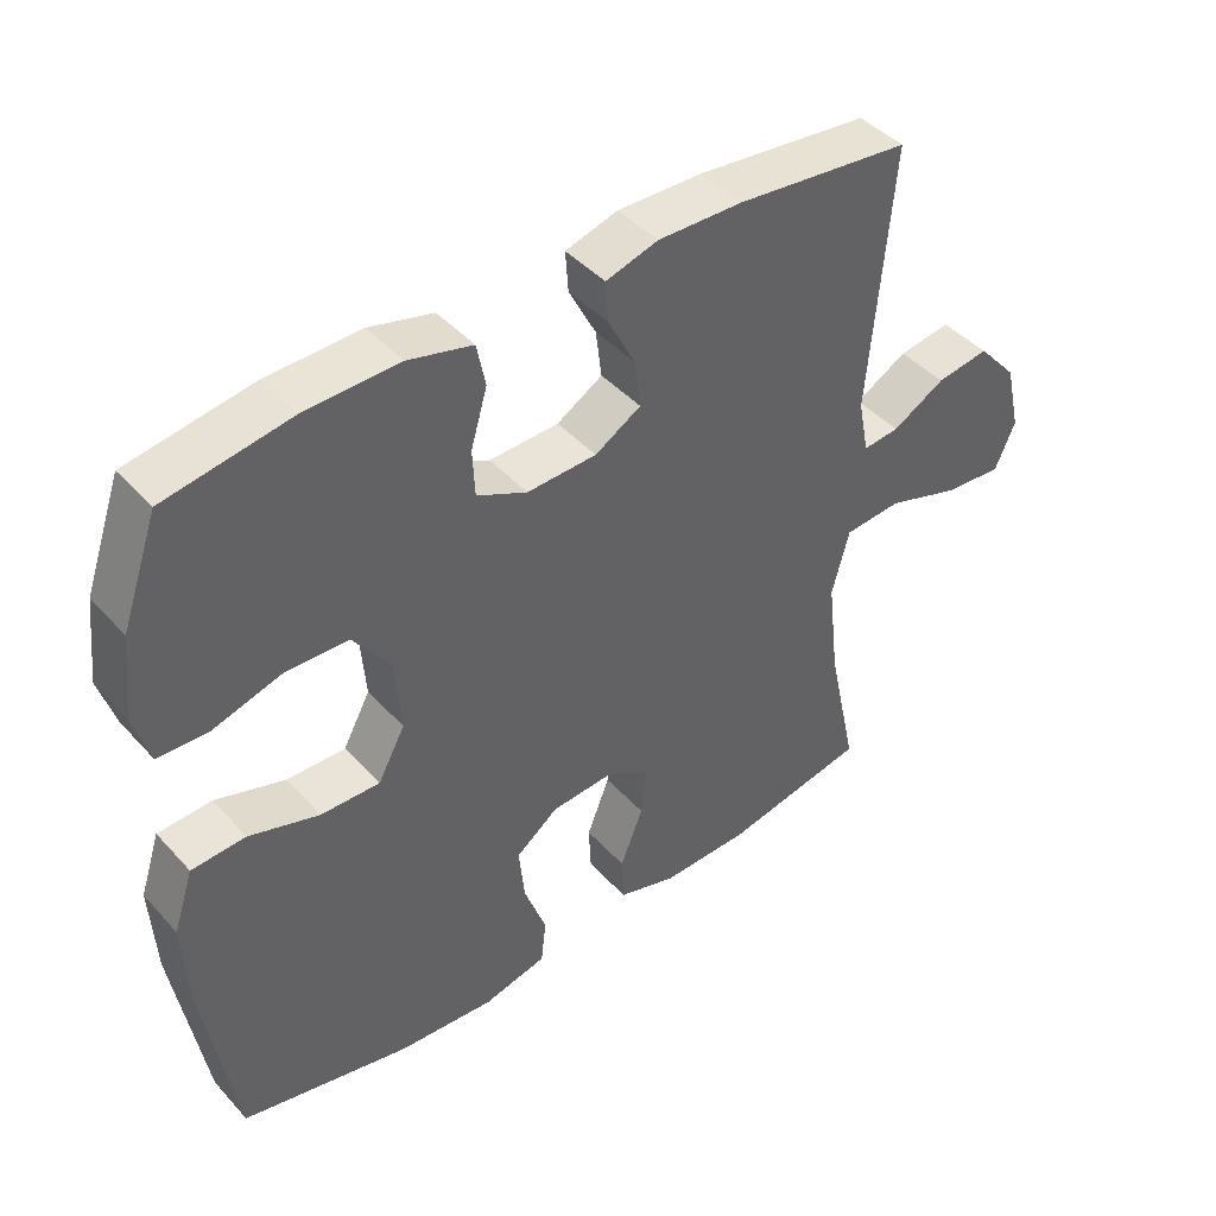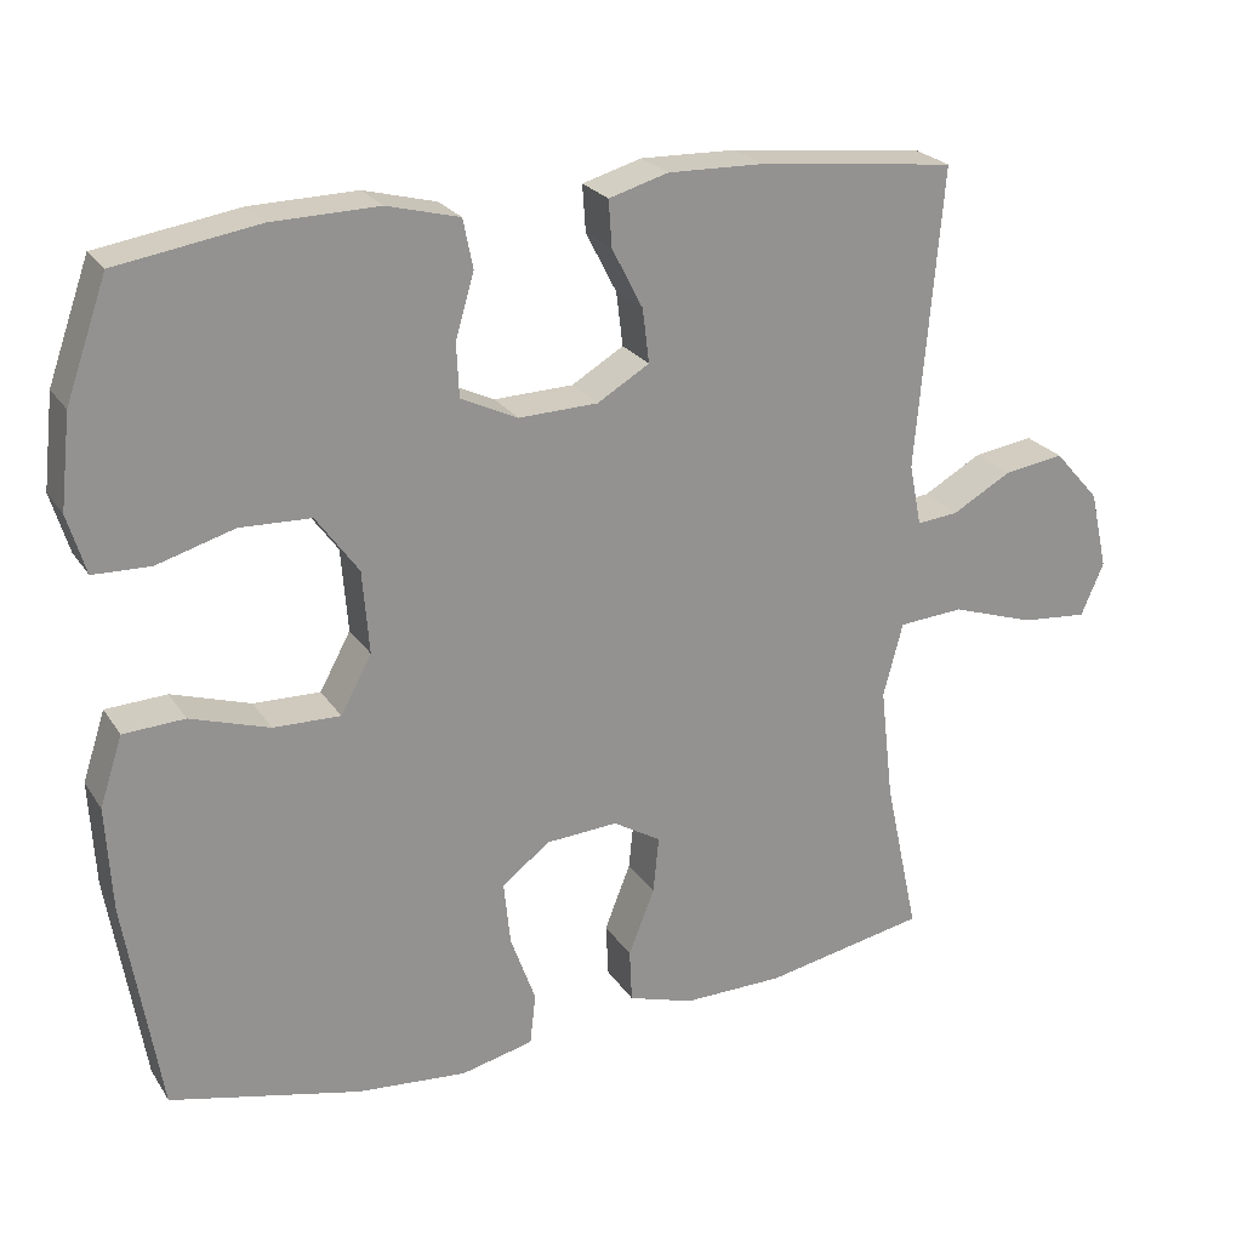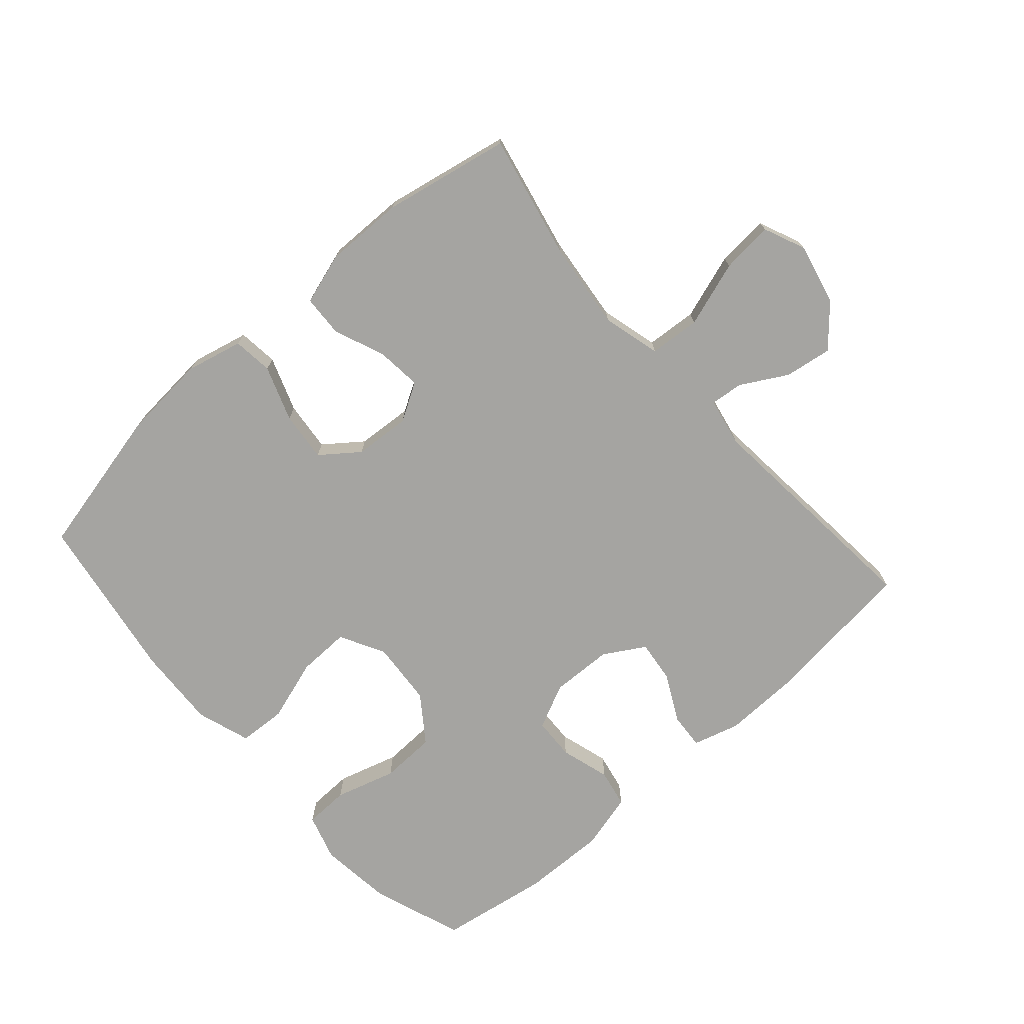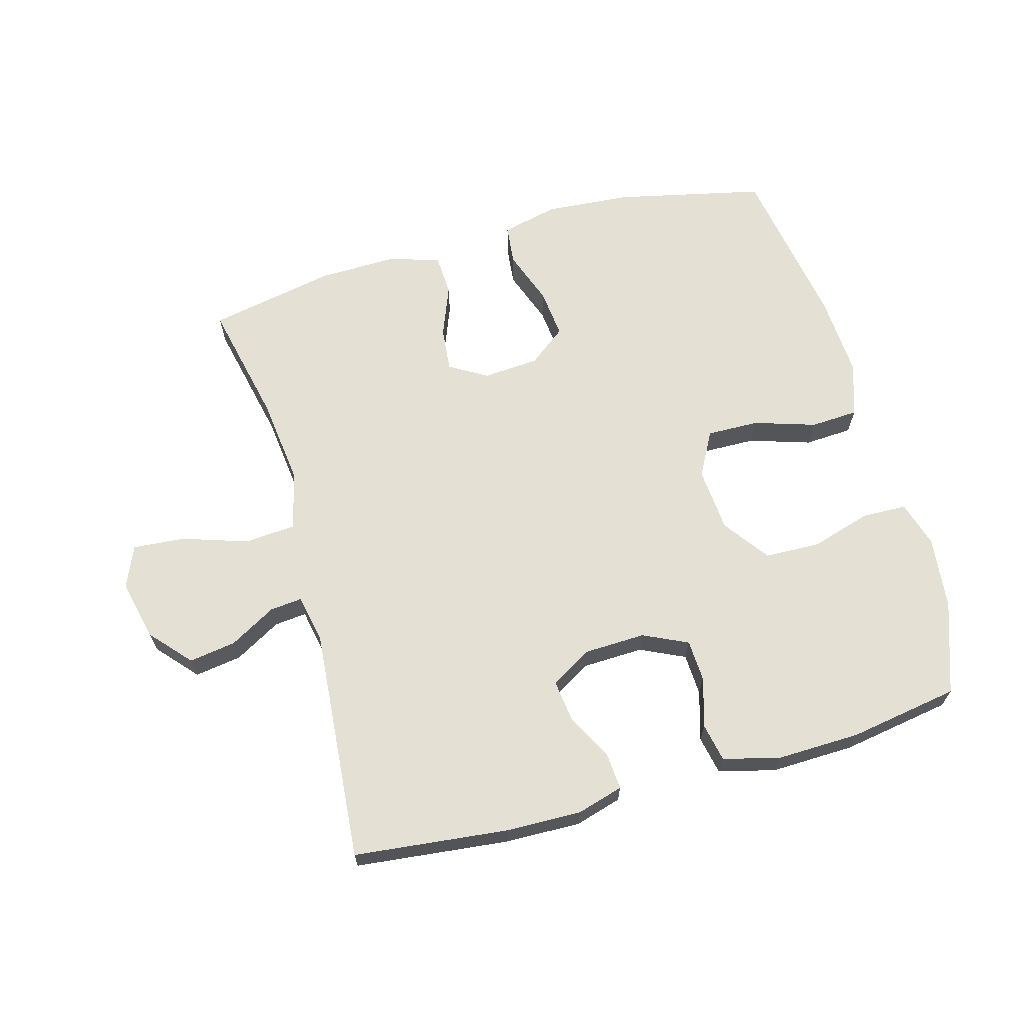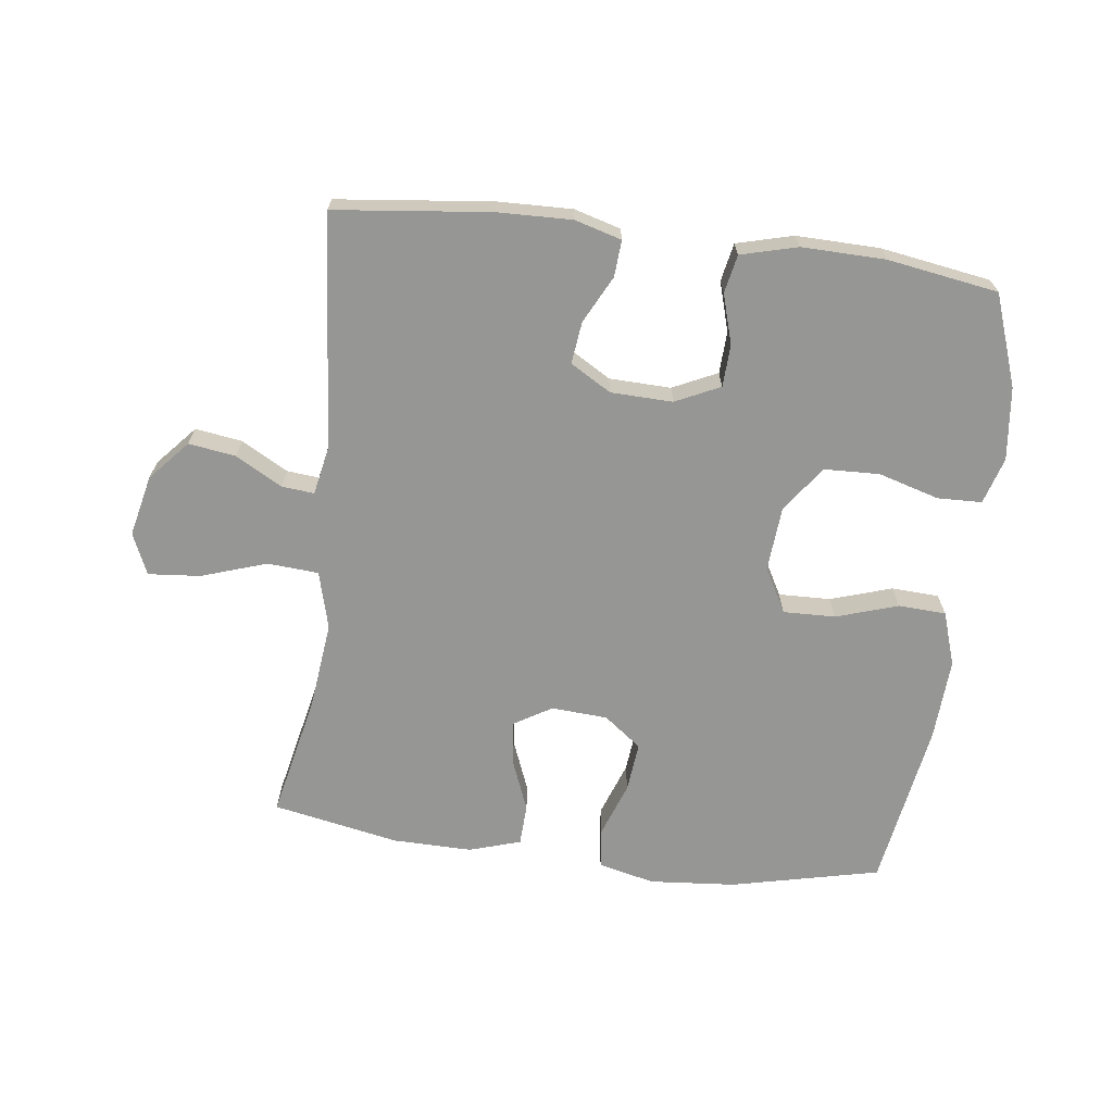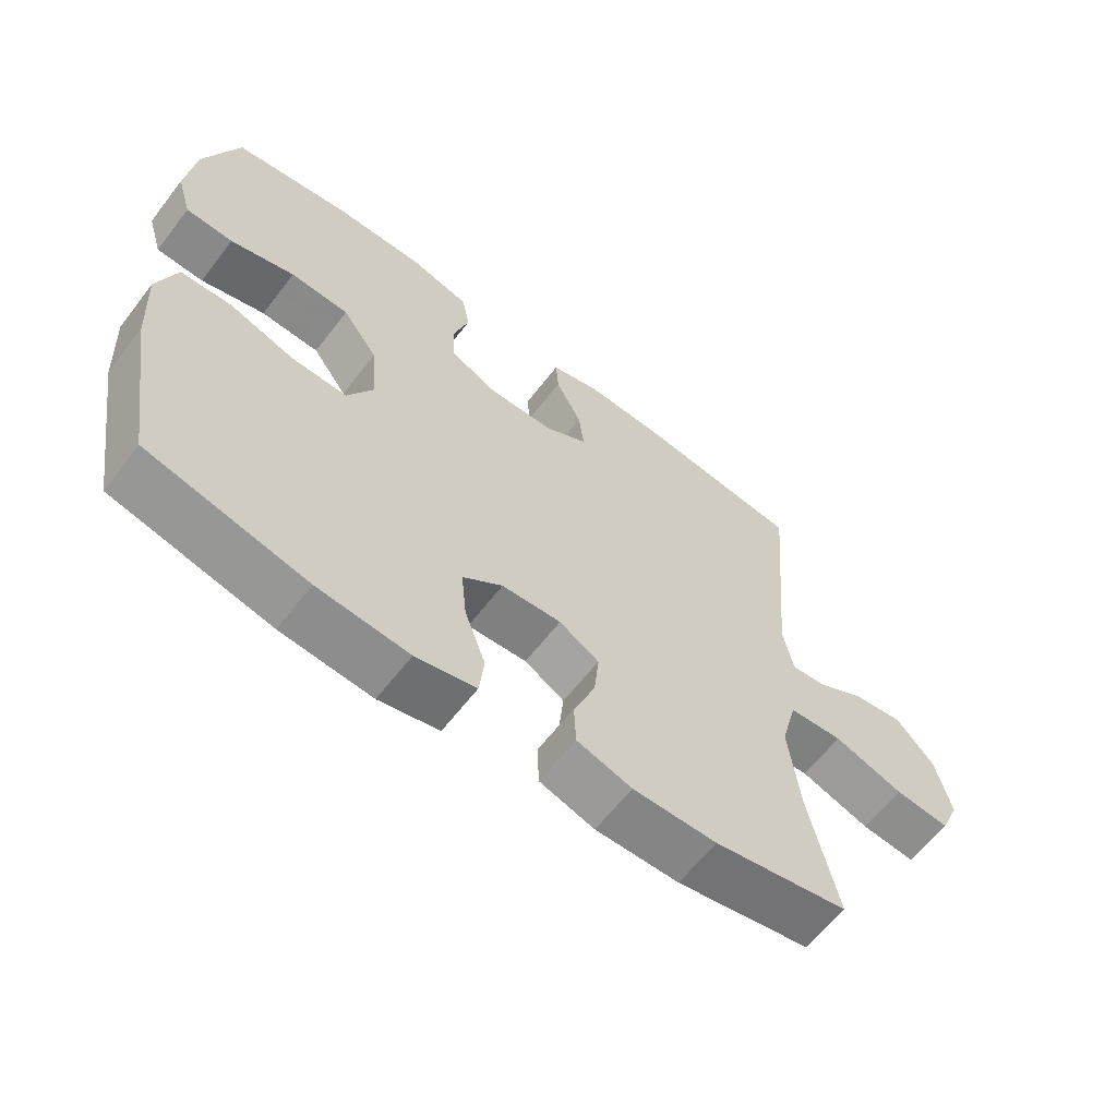
<metadata>
{"format":"obj","ext":"obj","renderer":"f3d","projection":"perspective","resolution":1024,"background":"white","views":[{"elev":43.5,"azim":141.3,"up":"+Z"},{"elev":23.6,"azim":154.9,"up":"+Z"},{"elev":-73.2,"azim":-138.5,"up":"+Y"},{"elev":66.0,"azim":-15.7,"up":"+Y"},{"elev":-67.7,"azim":-7.1,"up":"+Y"},{"elev":-62.3,"azim":142.4,"up":"+Z"}]}
</metadata>
<code>
v -0.5 0.07 0.5
v -0.257 0.07 0.527
v -0.139 0.07 0.53
v -0.066 0.07 0.509
v -0.07 0.07 0.452
v -0.108 0.07 0.378
v -0.116 0.07 0.312
v -0.052 0.07 0.274
v 0.045 0.07 0.271
v 0.115 0.07 0.304
v 0.118 0.07 0.37
v 0.095 0.07 0.448
v 0.107 0.07 0.508
v 0.196 0.07 0.531
v 0.327 0.07 0.528
v 0.5 0.07 0.5
v 0.551 0.07 0.356
v 0.564 0.07 0.242
v 0.542 0.07 0.169
v 0.472 0.07 0.167
v 0.377 0.07 0.195
v 0.29 0.07 0.192
v 0.238 0.07 0.12
v 0.23 0.07 0.018
v 0.268 0.07 -0.052
v 0.35 0.07 -0.05
v 0.447 0.07 -0.019
v 0.522 0.07 -0.023
v 0.55 0.07 -0.108
v 0.543 0.07 -0.237
v 0.5 0.07 -0.5
v 0.266 0.07 -0.553
v 0.131 0.07 -0.564
v 0.042 0.07 -0.543
v 0.035 0.07 -0.48
v 0.066 0.07 -0.394
v 0.074 0.07 -0.316
v 0.015 0.07 -0.271
v -0.073 0.07 -0.265
v -0.132 0.07 -0.3
v -0.125 0.07 -0.37
v -0.093 0.07 -0.451
v -0.096 0.07 -0.516
v -0.177 0.07 -0.541
v -0.301 0.07 -0.539
v -0.5 0.07 -0.5
v -0.458 0.07 -0.306
v -0.442 0.07 -0.167
v -0.466 0.07 -0.076
v -0.546 0.07 -0.07
v -0.649 0.07 -0.104
v -0.731 0.07 -0.111
v -0.759 0.07 -0.046
v -0.737 0.07 0.05
v -0.681 0.07 0.113
v -0.607 0.07 0.102
v -0.534 0.07 0.061
v -0.483 0.07 0.056
v -0.468 0.07 0.132
v -0.5 0 0.5
v -0.257 0 0.527
v -0.139 0 0.53
v -0.066 0 0.509
v -0.07 0 0.452
v -0.108 0 0.378
v -0.116 0 0.312
v -0.052 0 0.274
v 0.045 0 0.271
v 0.115 0 0.304
v 0.118 0 0.37
v 0.095 0 0.448
v 0.107 0 0.508
v 0.196 0 0.531
v 0.327 0 0.528
v 0.5 0 0.5
v 0.551 0 0.356
v 0.564 0 0.242
v 0.542 0 0.169
v 0.472 0 0.167
v 0.377 0 0.195
v 0.29 0 0.192
v 0.238 0 0.12
v 0.23 0 0.018
v 0.268 0 -0.052
v 0.35 0 -0.05
v 0.447 0 -0.019
v 0.522 0 -0.023
v 0.55 0 -0.108
v 0.543 0 -0.237
v 0.5 0 -0.5
v 0.266 0 -0.553
v 0.131 0 -0.564
v 0.042 0 -0.543
v 0.035 0 -0.48
v 0.066 0 -0.394
v 0.074 0 -0.316
v 0.015 0 -0.271
v -0.073 0 -0.265
v -0.132 0 -0.3
v -0.125 0 -0.37
v -0.093 0 -0.451
v -0.096 0 -0.516
v -0.177 0 -0.541
v -0.301 0 -0.539
v -0.5 0 -0.5
v -0.458 0 -0.306
v -0.442 0 -0.167
v -0.466 0 -0.076
v -0.546 0 -0.07
v -0.649 0 -0.104
v -0.731 0 -0.111
v -0.759 0 -0.046
v -0.737 0 0.05
v -0.681 0 0.113
v -0.607 0 0.102
v -0.534 0 0.061
v -0.483 0 0.056
v -0.468 0 0.132
f 55 56 57
f 54 55 57
f 53 54 57
f 52 53 57
f 51 52 57
f 50 51 57
f 49 50 57 58
f 48 49 58 59
f 45 46 47
f 44 45 47
f 43 44 47
f 42 43 47
f 41 42 47
f 40 41 47 48
f 1 2 3
f 59 1 3
f 48 59 3
f 40 48 3
f 39 40 3
f 34 35 36
f 33 34 36
f 32 33 36
f 31 32 36
f 30 31 36
f 29 30 36
f 28 29 36
f 27 28 36
f 26 27 36
f 25 26 36 37
f 24 25 37 38
f 19 20 21
f 18 19 21
f 17 18 21
f 16 17 21
f 15 16 21
f 14 15 21
f 13 14 21
f 12 13 21
f 11 12 21
f 10 11 21 22
f 9 10 22 23
f 3 4 5 6
f 3 6 7
f 39 3 7
f 24 38 39
f 23 24 39
f 9 23 39
f 8 9 39
f 7 8 39
f 116 115 114
f 116 114 113
f 116 113 112
f 116 112 111
f 116 111 110
f 116 110 109
f 117 116 109 108
f 118 117 108 107
f 106 105 104
f 106 104 103
f 106 103 102
f 106 102 101
f 106 101 100
f 107 106 100 99
f 62 61 60
f 62 60 118
f 62 118 107
f 62 107 99
f 62 99 98
f 95 94 93
f 95 93 92
f 95 92 91
f 95 91 90
f 95 90 89
f 95 89 88
f 95 88 87
f 95 87 86
f 95 86 85
f 96 95 85 84
f 97 96 84 83
f 80 79 78
f 80 78 77
f 80 77 76
f 80 76 75
f 80 75 74
f 80 74 73
f 80 73 72
f 80 72 71
f 80 71 70
f 81 80 70 69
f 82 81 69 68
f 65 64 63 62
f 66 65 62
f 66 62 98
f 98 97 83
f 98 83 82
f 98 82 68
f 98 68 67
f 98 67 66
f 1 60 61 2
f 2 61 62 3
f 3 62 63 4
f 4 63 64 5
f 5 64 65 6
f 6 65 66 7
f 7 66 67 8
f 8 67 68 9
f 9 68 69 10
f 10 69 70 11
f 11 70 71 12
f 12 71 72 13
f 13 72 73 14
f 14 73 74 15
f 15 74 75 16
f 16 75 76 17
f 17 76 77 18
f 18 77 78 19
f 19 78 79 20
f 20 79 80 21
f 21 80 81 22
f 22 81 82 23
f 23 82 83 24
f 24 83 84 25
f 25 84 85 26
f 26 85 86 27
f 27 86 87 28
f 28 87 88 29
f 29 88 89 30
f 30 89 90 31
f 31 90 91 32
f 32 91 92 33
f 33 92 93 34
f 34 93 94 35
f 35 94 95 36
f 36 95 96 37
f 37 96 97 38
f 38 97 98 39
f 39 98 99 40
f 40 99 100 41
f 41 100 101 42
f 42 101 102 43
f 43 102 103 44
f 44 103 104 45
f 45 104 105 46
f 46 105 106 47
f 47 106 107 48
f 48 107 108 49
f 49 108 109 50
f 50 109 110 51
f 51 110 111 52
f 52 111 112 53
f 53 112 113 54
f 54 113 114 55
f 55 114 115 56
f 56 115 116 57
f 57 116 117 58
f 58 117 118 59
f 59 118 60 1

</code>
